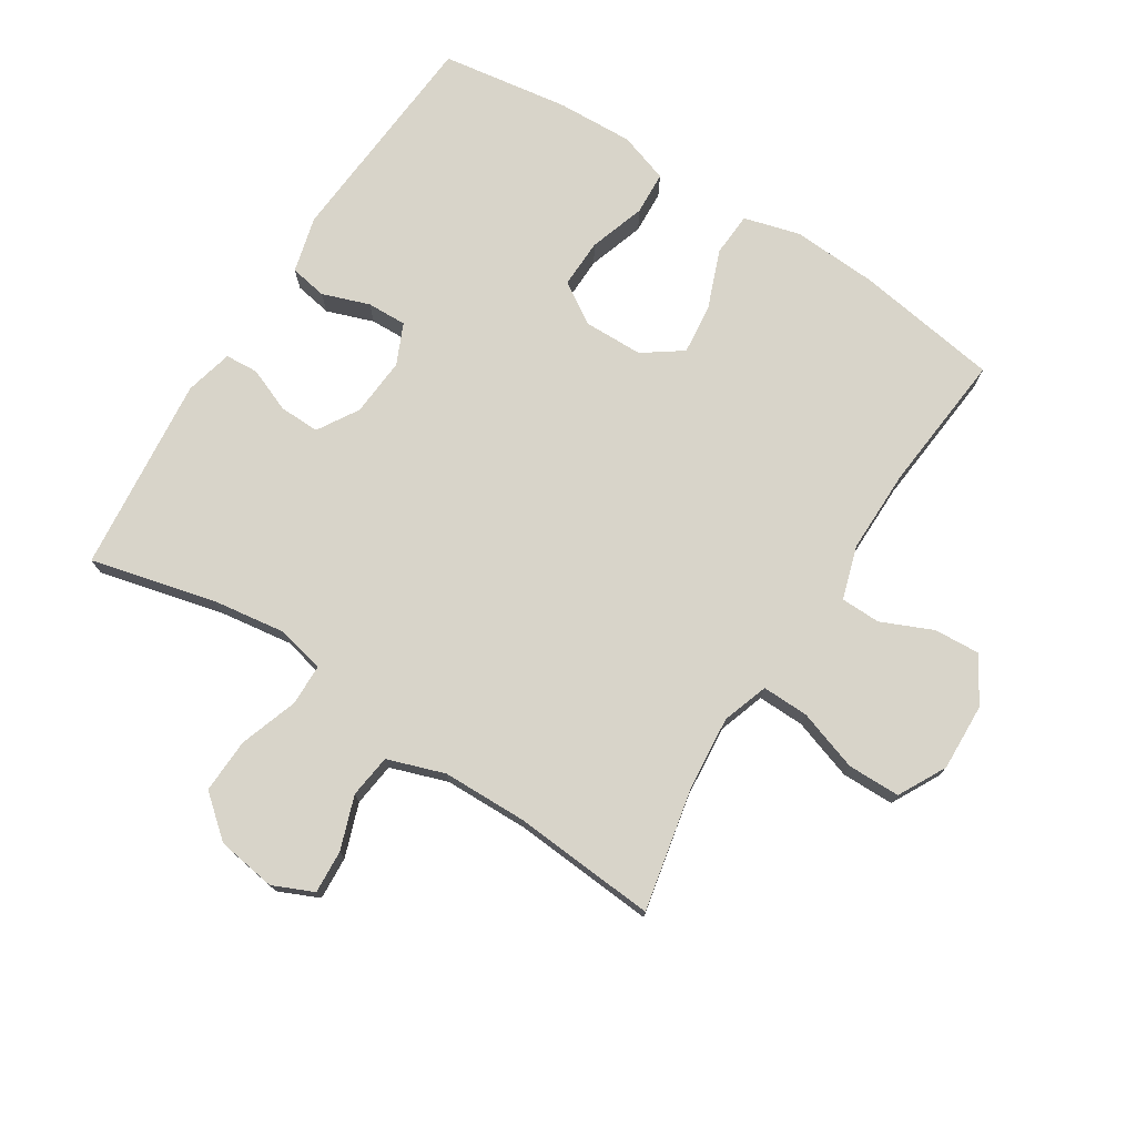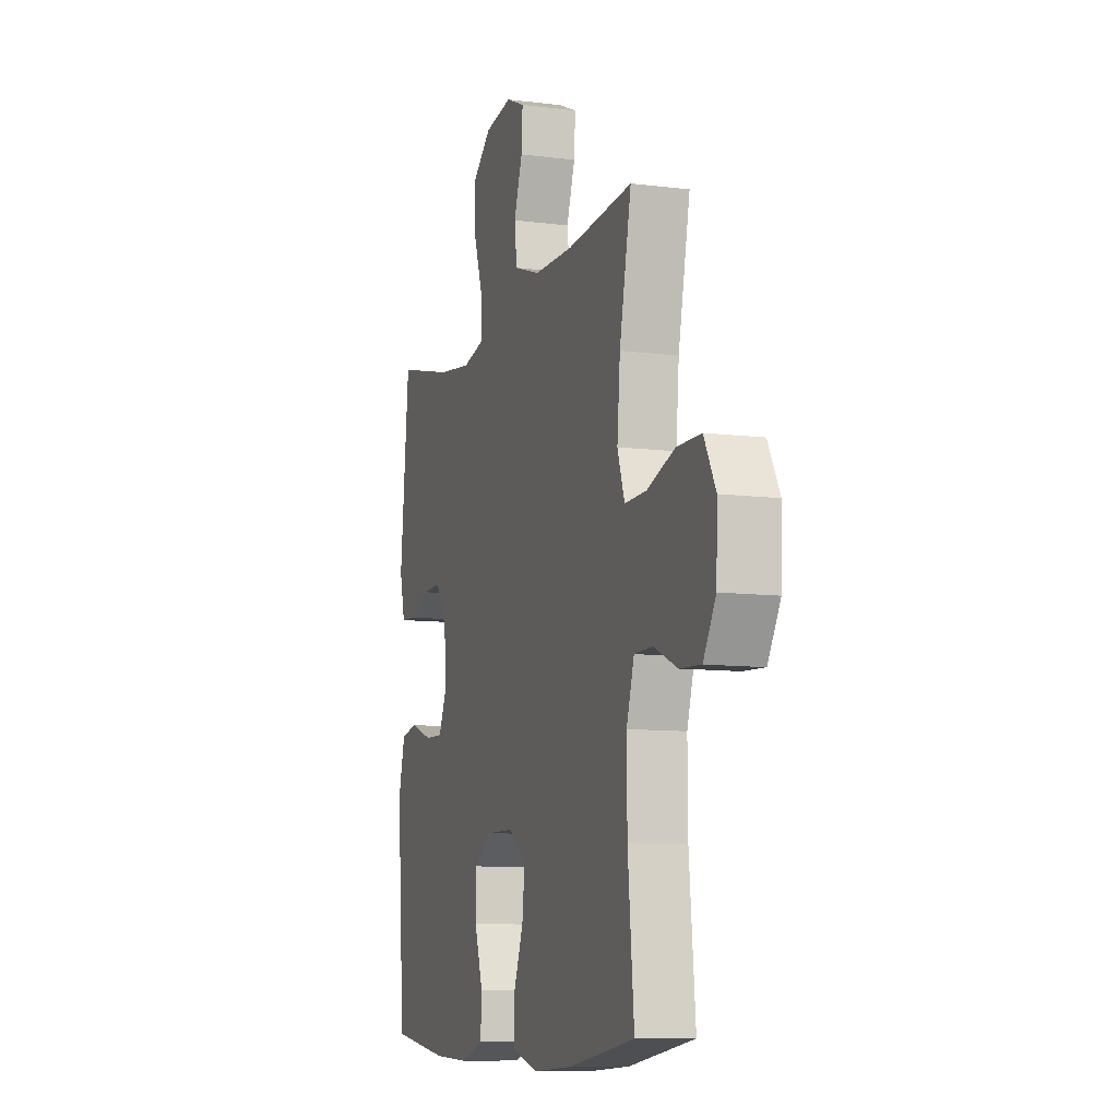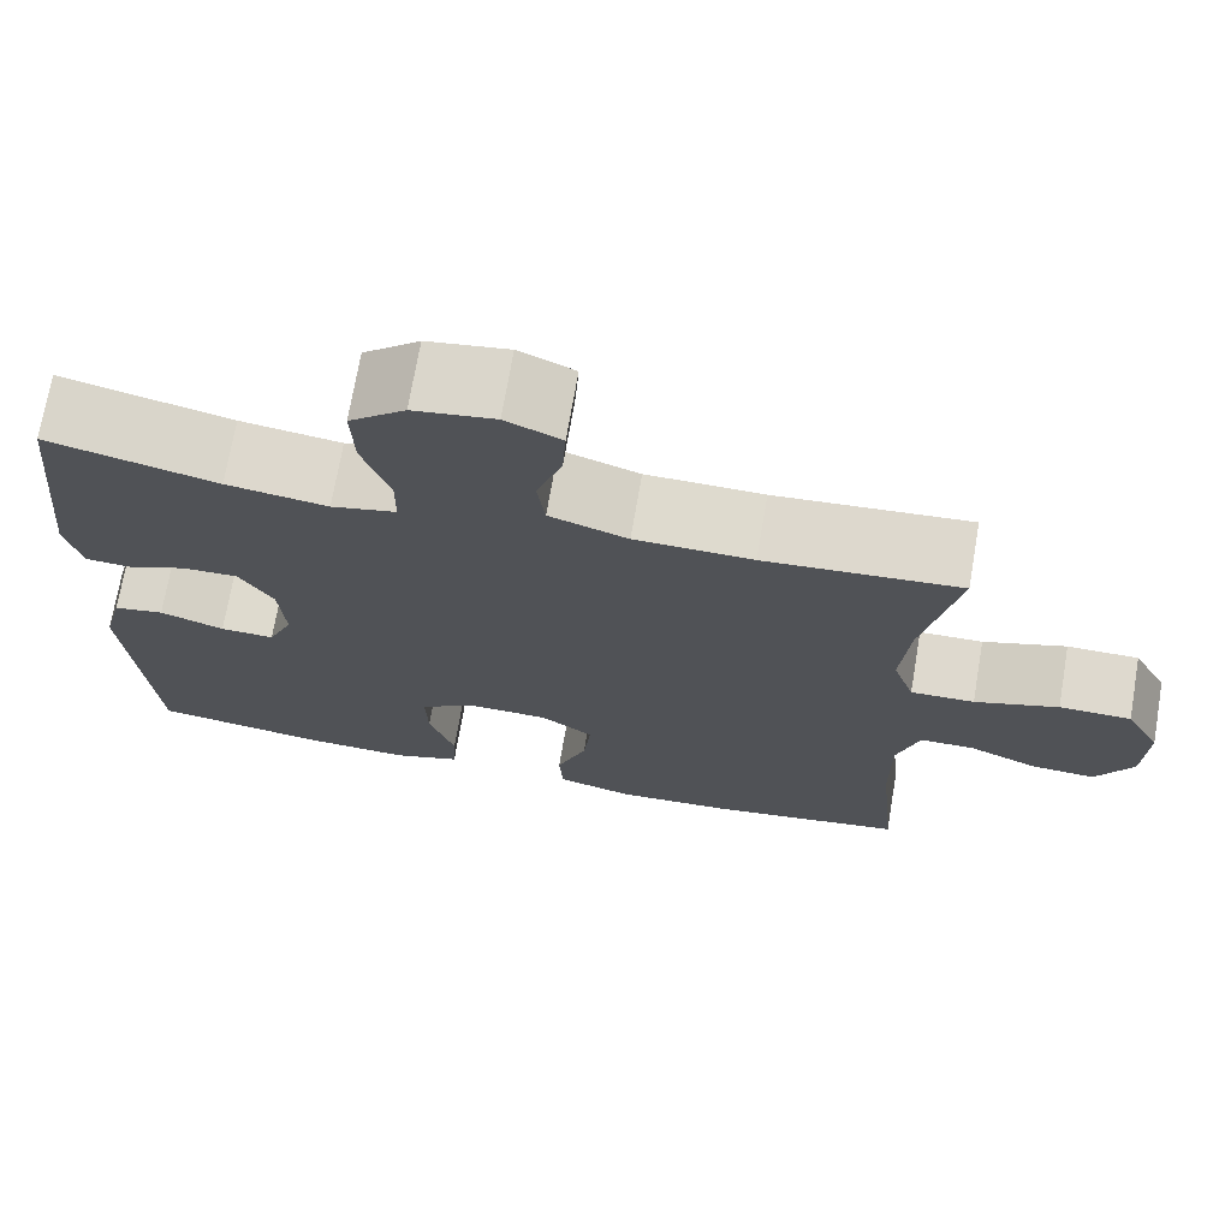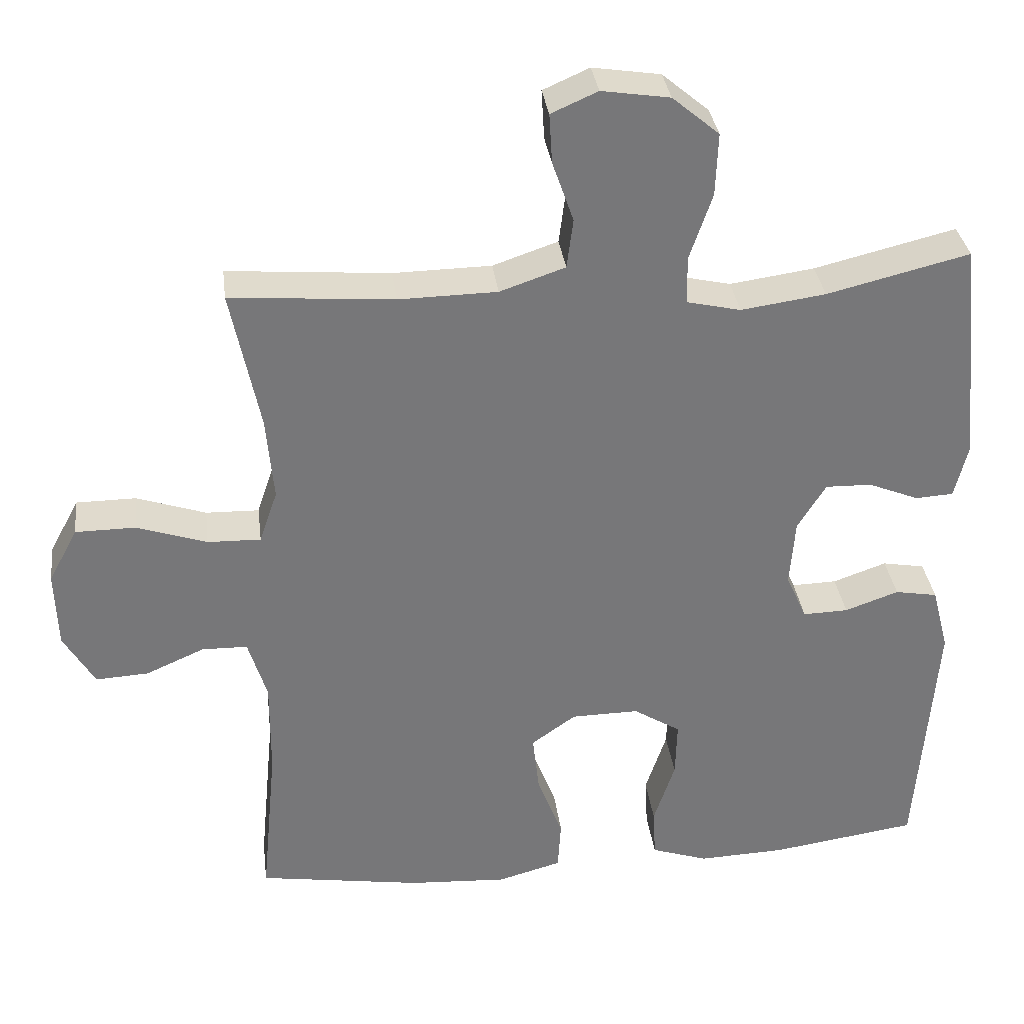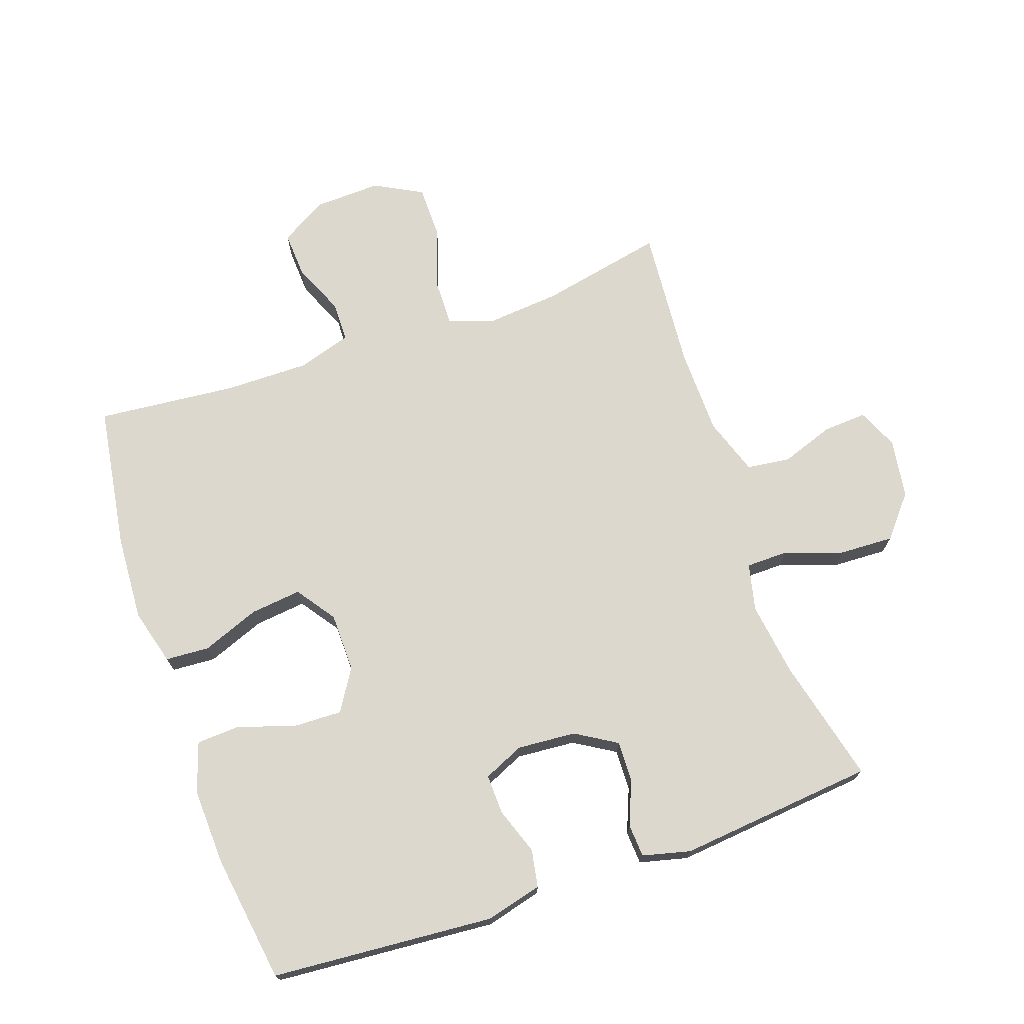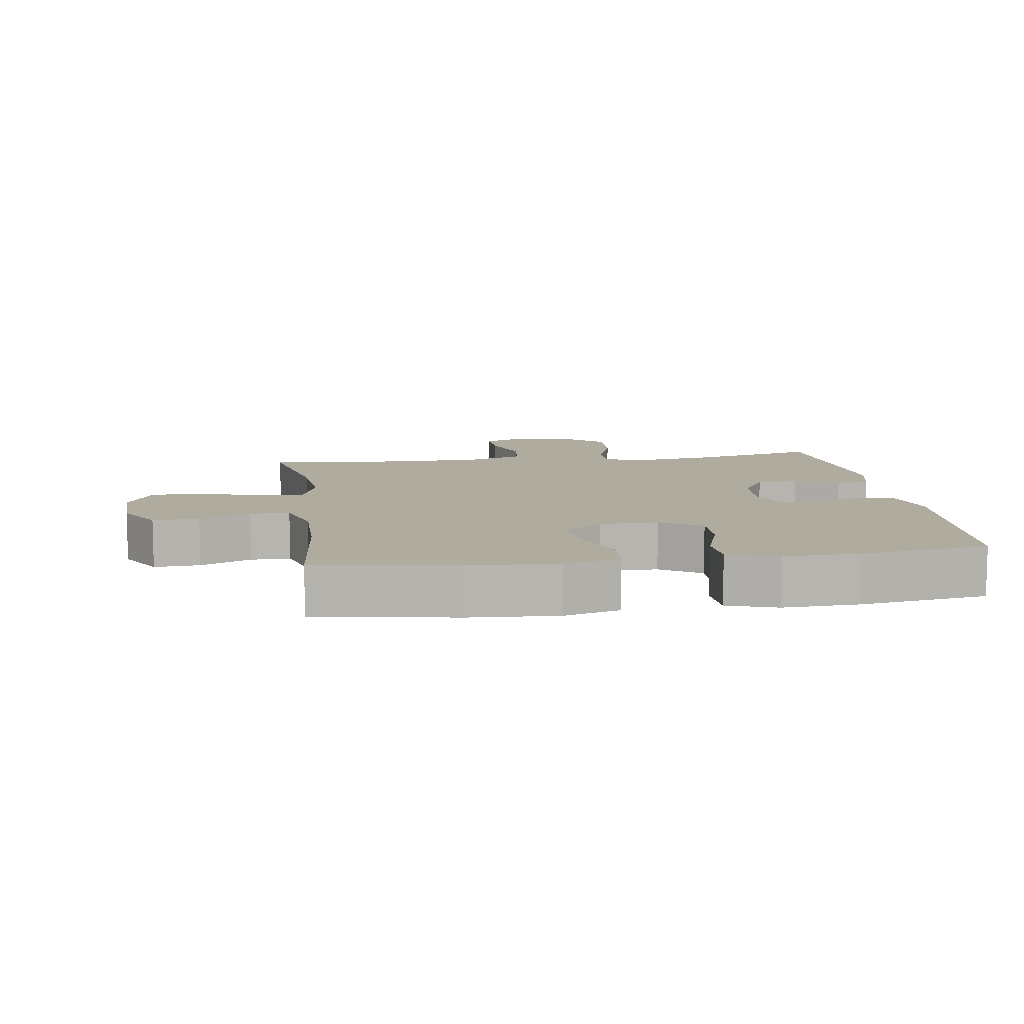
<metadata>
{"format":"obj","ext":"obj","renderer":"f3d","projection":"perspective","resolution":1024,"background":"white","views":[{"elev":75.2,"azim":32.4,"up":"+Y"},{"elev":-9.5,"azim":71.6,"up":"+Z"},{"elev":71.4,"azim":9.7,"up":"+Z"},{"elev":33.2,"azim":172.9,"up":"+Z"},{"elev":72.1,"azim":-109.1,"up":"+Y"},{"elev":9.7,"azim":171.8,"up":"+Y"}]}
</metadata>
<code>
o path3730
v -0.5694 0.0375 0.1633
v -0.5508 0.0375 0.08797
v -0.4985 0.0375 0.08465
v -0.4289 0.0375 0.113
v -0.3648 0.0375 0.1146
v -0.3259 0.0375 0.05037
v -0.3188 0.0375 -0.04208
v -0.3473 0.0375 -0.106
v -0.4097 0.0375 -0.1042
v -0.4839 0.0375 -0.07807
v -0.5425 0.0375 -0.08851
v -0.5655 0.0375 -0.1773
v -0.5385 0.0375 -0.5283
v -0.337 0.0375 -0.558
v -0.2166 0.0375 -0.5628
v -0.1382 0.0375 -0.5368
v -0.1345 0.0375 -0.4683
v -0.1638 0.0375 -0.3797
v -0.166 0.0375 -0.3022
v -0.1008 0.0375 -0.2615
v -0.007879 0.0375 -0.2629
v 0.05343 0.0375 -0.3065
v 0.04442 0.0375 -0.387
v 0.009459 0.0375 -0.4777
v 0.01368 0.0375 -0.5468
v 0.1018 0.0375 -0.571
v 0.2371 0.0375 -0.5632
v 0.4632 0.0375 -0.5283
v 0.4421 0.0375 -0.3071
v 0.4413 0.0375 -0.1755
v 0.4673 0.0375 -0.09116
v 0.5299 0.0375 -0.09005
v 0.6105 0.0375 -0.1253
v 0.6834 0.0375 -0.1295
v 0.7262 0.0375 -0.05717
v 0.7302 0.0375 0.04898
v 0.69 0.0375 0.1242
v 0.6072 0.0375 0.1249
v 0.511 0.0375 0.09277
v 0.4375 0.0375 0.09094
v 0.4127 0.0375 0.1635
v 0.4229 0.0375 0.2788
v 0.4632 0.0375 0.4736
v 0.2382 0.0375 0.4559
v 0.1028 0.0375 0.4583
v 0.01264 0.0375 0.4892
v 0.003853 0.0375 0.5576
v 0.03311 0.0375 0.6412
v 0.03718 0.0375 0.7097
v -0.02684 0.0375 0.738
v -0.1205 0.0375 0.7237
v -0.1851 0.0375 0.6695
v -0.1817 0.0375 0.5831
v -0.1504 0.0375 0.4914
v -0.1513 0.0375 0.4259
v -0.2259 0.0375 0.4088
v -0.3425 0.0375 0.4253
v -0.5385 0.0375 0.4736
v -0.5694 -0.0375 0.1633
v -0.5508 -0.0375 0.08797
v -0.4985 -0.0375 0.08465
v -0.4289 -0.0375 0.113
v -0.3648 -0.0375 0.1146
v -0.3259 -0.0375 0.05037
v -0.3188 -0.0375 -0.04208
v -0.3473 -0.0375 -0.106
v -0.4097 -0.0375 -0.1042
v -0.4839 -0.0375 -0.07807
v -0.5425 -0.0375 -0.08851
v -0.5655 -0.0375 -0.1773
v -0.5385 -0.0375 -0.5283
v -0.337 -0.0375 -0.558
v -0.2166 -0.0375 -0.5628
v -0.1382 -0.0375 -0.5368
v -0.1345 -0.0375 -0.4683
v -0.1638 -0.0375 -0.3797
v -0.166 -0.0375 -0.3022
v -0.1008 -0.0375 -0.2615
v -0.007879 -0.0375 -0.2629
v 0.05343 -0.0375 -0.3065
v 0.04442 -0.0375 -0.387
v 0.009459 -0.0375 -0.4777
v 0.01368 -0.0375 -0.5468
v 0.1018 -0.0375 -0.571
v 0.2371 -0.0375 -0.5632
v 0.4632 -0.0375 -0.5283
v 0.4421 -0.0375 -0.3071
v 0.4413 -0.0375 -0.1755
v 0.4673 -0.0375 -0.09116
v 0.5299 -0.0375 -0.09005
v 0.6105 -0.0375 -0.1253
v 0.6834 -0.0375 -0.1295
v 0.7262 -0.0375 -0.05717
v 0.7302 -0.0375 0.04898
v 0.69 -0.0375 0.1242
v 0.6072 -0.0375 0.1249
v 0.511 -0.0375 0.09277
v 0.4375 -0.0375 0.09094
v 0.4127 -0.0375 0.1635
v 0.4229 -0.0375 0.2788
v 0.4632 -0.0375 0.4736
v 0.2382 -0.0375 0.4559
v 0.1028 -0.0375 0.4583
v 0.01264 -0.0375 0.4892
v 0.003853 -0.0375 0.5576
v 0.03311 -0.0375 0.6412
v 0.03718 -0.0375 0.7097
v -0.02684 -0.0375 0.738
v -0.1205 -0.0375 0.7237
v -0.1851 -0.0375 0.6695
v -0.1817 -0.0375 0.5831
v -0.1504 -0.0375 0.4914
v -0.1513 -0.0375 0.4259
v -0.2259 -0.0375 0.4088
v -0.3425 -0.0375 0.4253
v -0.5385 -0.0375 0.4736
v -0.5694 0.0375 0.1633
v -0.5508 0.0375 0.08797
v -0.5508 0.0375 0.08797
v -0.5425 0.0375 -0.08851
v -0.5425 0.0375 -0.08851
v -0.5655 0.0375 -0.1773
v -0.4985 0.0375 0.08465
v -0.4839 0.0375 -0.07807
v -0.5385 0.0375 0.4736
v -0.5385 0.0375 0.4736
v -0.5385 0.0375 -0.5283
v -0.5385 0.0375 -0.5283
v -0.4289 0.0375 0.113
v -0.4097 0.0375 -0.1042
v -0.3425 0.0375 0.4253
v -0.337 0.0375 -0.558
v -0.3648 0.0375 0.1146
v -0.3648 0.0375 0.1146
v -0.3473 0.0375 -0.106
v -0.3473 0.0375 -0.106
v -0.3259 0.0375 0.05037
v -0.3188 0.0375 -0.04208
v -0.2259 0.0375 0.4088
v -0.2166 0.0375 -0.5628
v -0.1513 0.0375 0.4259
v -0.1513 0.0375 0.4259
v -0.1638 0.0375 -0.3797
v -0.166 0.0375 -0.3022
v -0.1382 0.0375 -0.5368
v -0.1382 0.0375 -0.5368
v -0.1205 0.0375 0.7237
v -0.1851 0.0375 0.6695
v -0.1817 0.0375 0.5831
v -0.1504 0.0375 0.4914
v -0.1008 0.0375 -0.2615
v -0.1345 0.0375 -0.4683
v -0.02684 0.0375 0.738
v -0.007879 0.0375 -0.2629
v 0.03718 0.0375 0.7097
v 0.03718 0.0375 0.7097
v 0.05343 0.0375 -0.3065
v 0.05343 0.0375 -0.3065
v 0.03311 0.0375 0.6412
v 0.003853 0.0375 0.5576
v 0.01264 0.0375 0.4892
v 0.01264 0.0375 0.4892
v 0.04442 0.0375 -0.387
v 0.009459 0.0375 -0.4777
v 0.01368 0.0375 -0.5468
v 0.01368 0.0375 -0.5468
v 0.1028 0.0375 0.4583
v 0.1018 0.0375 -0.571
v 0.2371 0.0375 -0.5632
v 0.2382 0.0375 0.4559
v 0.4632 0.0375 0.4736
v 0.4632 0.0375 0.4736
v 0.4127 0.0375 0.1635
v 0.4229 0.0375 0.2788
v 0.4375 0.0375 0.09094
v 0.4375 0.0375 0.09094
v 0.4632 0.0375 -0.5283
v 0.4632 0.0375 -0.5283
v 0.4421 0.0375 -0.3071
v 0.511 0.0375 0.09277
v 0.4413 0.0375 -0.1755
v 0.4673 0.0375 -0.09116
v 0.4673 0.0375 -0.09116
v 0.5299 0.0375 -0.09005
v 0.6072 0.0375 0.1249
v 0.6105 0.0375 -0.1253
v 0.69 0.0375 0.1242
v 0.69 0.0375 0.1242
v 0.6834 0.0375 -0.1295
v 0.6834 0.0375 -0.1295
v 0.7262 0.0375 -0.05717
v 0.7302 0.0375 0.04898
v -0.5694 -0.0375 0.1633
v -0.5508 -0.0375 0.08797
v -0.5508 -0.0375 0.08797
v -0.5425 -0.0375 -0.08851
v -0.5425 -0.0375 -0.08851
v -0.5655 -0.0375 -0.1773
v -0.4985 -0.0375 0.08465
v -0.4839 -0.0375 -0.07807
v -0.5385 -0.0375 0.4736
v -0.5385 -0.0375 0.4736
v -0.5385 -0.0375 -0.5283
v -0.5385 -0.0375 -0.5283
v -0.4289 -0.0375 0.113
v -0.4097 -0.0375 -0.1042
v -0.3425 -0.0375 0.4253
v -0.337 -0.0375 -0.558
v -0.3648 -0.0375 0.1146
v -0.3648 -0.0375 0.1146
v -0.3473 -0.0375 -0.106
v -0.3473 -0.0375 -0.106
v -0.3259 -0.0375 0.05037
v -0.3188 -0.0375 -0.04208
v -0.2259 -0.0375 0.4088
v -0.2166 -0.0375 -0.5628
v -0.1513 -0.0375 0.4259
v -0.1513 -0.0375 0.4259
v -0.1638 -0.0375 -0.3797
v -0.166 -0.0375 -0.3022
v -0.1382 -0.0375 -0.5368
v -0.1382 -0.0375 -0.5368
v -0.1205 -0.0375 0.7237
v -0.1851 -0.0375 0.6695
v -0.1817 -0.0375 0.5831
v -0.1504 -0.0375 0.4914
v -0.1008 -0.0375 -0.2615
v -0.1345 -0.0375 -0.4683
v -0.02684 -0.0375 0.738
v -0.007879 -0.0375 -0.2629
v 0.03718 -0.0375 0.7097
v 0.03718 -0.0375 0.7097
v 0.05343 -0.0375 -0.3065
v 0.05343 -0.0375 -0.3065
v 0.03311 -0.0375 0.6412
v 0.003853 -0.0375 0.5576
v 0.01264 -0.0375 0.4892
v 0.01264 -0.0375 0.4892
v 0.04442 -0.0375 -0.387
v 0.009459 -0.0375 -0.4777
v 0.01368 -0.0375 -0.5468
v 0.01368 -0.0375 -0.5468
v 0.1028 -0.0375 0.4583
v 0.1018 -0.0375 -0.571
v 0.2371 -0.0375 -0.5632
v 0.2382 -0.0375 0.4559
v 0.4632 -0.0375 0.4736
v 0.4632 -0.0375 0.4736
v 0.4127 -0.0375 0.1635
v 0.4229 -0.0375 0.2788
v 0.4375 -0.0375 0.09094
v 0.4375 -0.0375 0.09094
v 0.4632 -0.0375 -0.5283
v 0.4632 -0.0375 -0.5283
v 0.4421 -0.0375 -0.3071
v 0.511 -0.0375 0.09277
v 0.4413 -0.0375 -0.1755
v 0.4673 -0.0375 -0.09116
v 0.4673 -0.0375 -0.09116
v 0.5299 -0.0375 -0.09005
v 0.6072 -0.0375 0.1249
v 0.6105 -0.0375 -0.1253
v 0.69 -0.0375 0.1242
v 0.69 -0.0375 0.1242
v 0.6834 -0.0375 -0.1295
v 0.6834 -0.0375 -0.1295
v 0.7262 -0.0375 -0.05717
v 0.7302 -0.0375 0.04898
f 217 215 213
f 265 267 262
f 219 208 216
f 198 200 196
f 215 207 209
f 235 223 236
f 205 193 199
f 237 217 243
f 255 233 245
f 208 198 203
f 193 207 201
f 245 239 244
f 226 236 225
f 225 236 223
f 244 240 241
f 220 206 208
f 239 240 244
f 261 260 268
f 257 233 255
f 263 261 268
f 246 250 247
f 213 215 209
f 255 245 253
f 231 229 235
f 237 226 217
f 236 226 237
f 199 193 194
f 243 213 230
f 258 251 230
f 260 256 258
f 219 216 228
f 251 249 230
f 256 260 261
f 209 207 205
f 251 258 256
f 243 217 213
f 262 267 260
f 206 200 198
f 230 214 227
f 225 223 224
f 214 211 227
f 250 246 249
f 258 230 257
f 246 243 249
f 228 216 221
f 267 268 260
f 249 243 230
f 220 208 219
f 198 208 206
f 245 233 239
f 220 211 206
f 193 205 207
f 229 223 235
f 213 214 230
f 227 211 220
f 257 230 233
f 1 119 195 59
f 121 12 70 197
f 2 3 61 60
f 10 11 69 68
f 126 1 59 202
f 12 128 204 70
f 3 4 62 61
f 9 10 68 67
f 57 58 116 115
f 13 14 72 71
f 4 134 210 62
f 136 9 67 212
f 5 6 64 63
f 7 8 66 65
f 56 57 115 114
f 14 15 73 72
f 6 7 65 64
f 142 56 114 218
f 18 19 77 76
f 15 146 222 73
f 51 52 110 109
f 52 53 111 110
f 53 54 112 111
f 19 20 78 77
f 17 18 76 75
f 16 17 75 74
f 54 55 113 112
f 50 51 109 108
f 20 21 79 78
f 156 50 108 232
f 21 158 234 79
f 48 49 107 106
f 47 48 106 105
f 162 47 105 238
f 23 24 82 81
f 24 166 242 82
f 45 46 104 103
f 25 26 84 83
f 22 23 81 80
f 26 27 85 84
f 44 45 103 102
f 172 44 102 248
f 41 42 100 99
f 176 41 99 252
f 178 29 87 254
f 27 28 86 85
f 39 40 98 97
f 29 30 88 87
f 30 183 259 88
f 42 43 101 100
f 31 32 90 89
f 38 39 97 96
f 32 33 91 90
f 188 38 96 264
f 33 190 266 91
f 34 35 93 92
f 36 37 95 94
f 35 36 94 93
f 141 137 139
f 189 186 191
f 143 140 132
f 122 120 124
f 139 133 131
f 159 160 147
f 129 123 117
f 161 167 141
f 179 169 157
f 132 127 122
f 117 125 131
f 169 168 163
f 150 149 160
f 149 147 160
f 168 165 164
f 144 132 130
f 163 168 164
f 185 192 184
f 181 179 157
f 187 192 185
f 170 171 174
f 137 133 139
f 179 177 169
f 155 159 153
f 161 141 150
f 160 161 150
f 123 118 117
f 167 154 137
f 182 154 175
f 184 182 180
f 143 152 140
f 175 154 173
f 180 185 184
f 133 129 131
f 175 180 182
f 167 137 141
f 186 184 191
f 130 122 124
f 154 151 138
f 149 148 147
f 138 151 135
f 174 173 170
f 182 181 154
f 170 173 167
f 152 145 140
f 191 184 192
f 173 154 167
f 144 143 132
f 122 130 132
f 169 163 157
f 144 130 135
f 117 131 129
f 153 159 147
f 137 154 138
f 151 144 135
f 181 157 154

</code>
